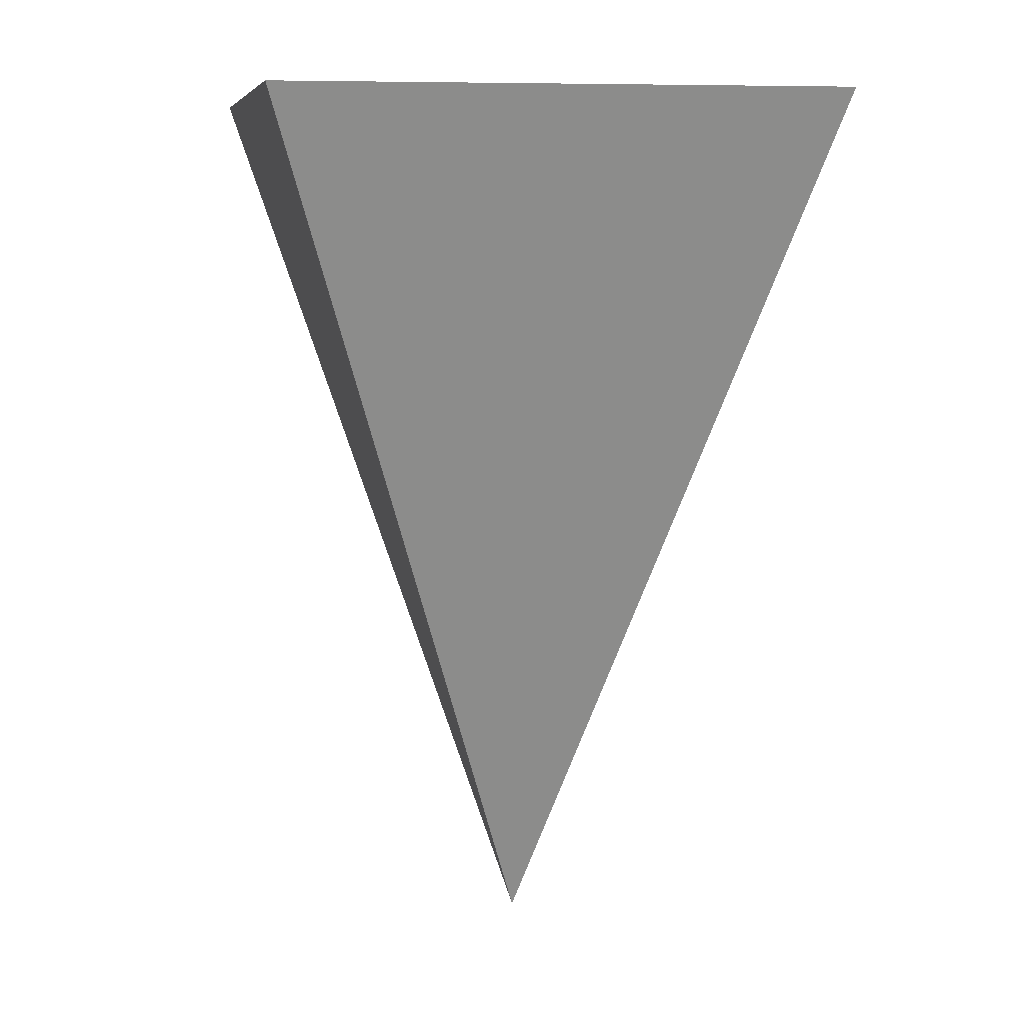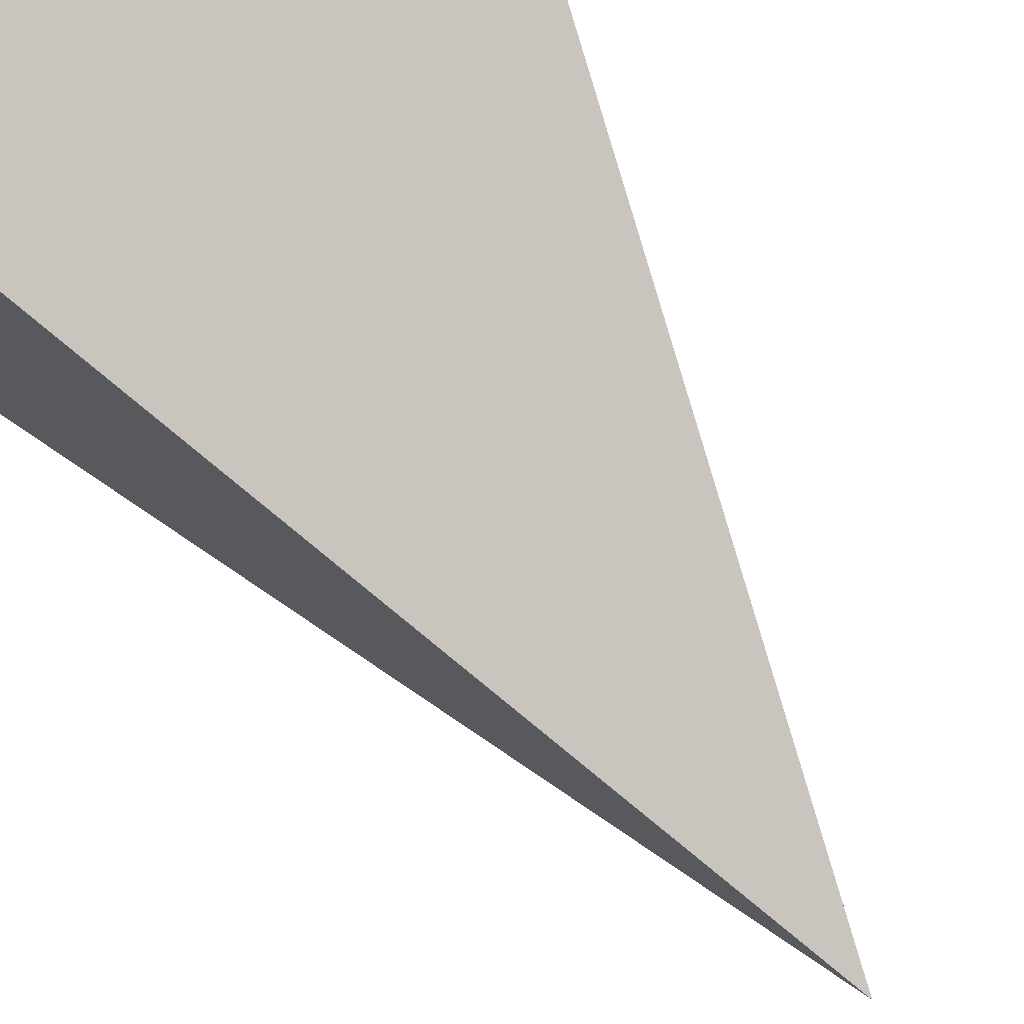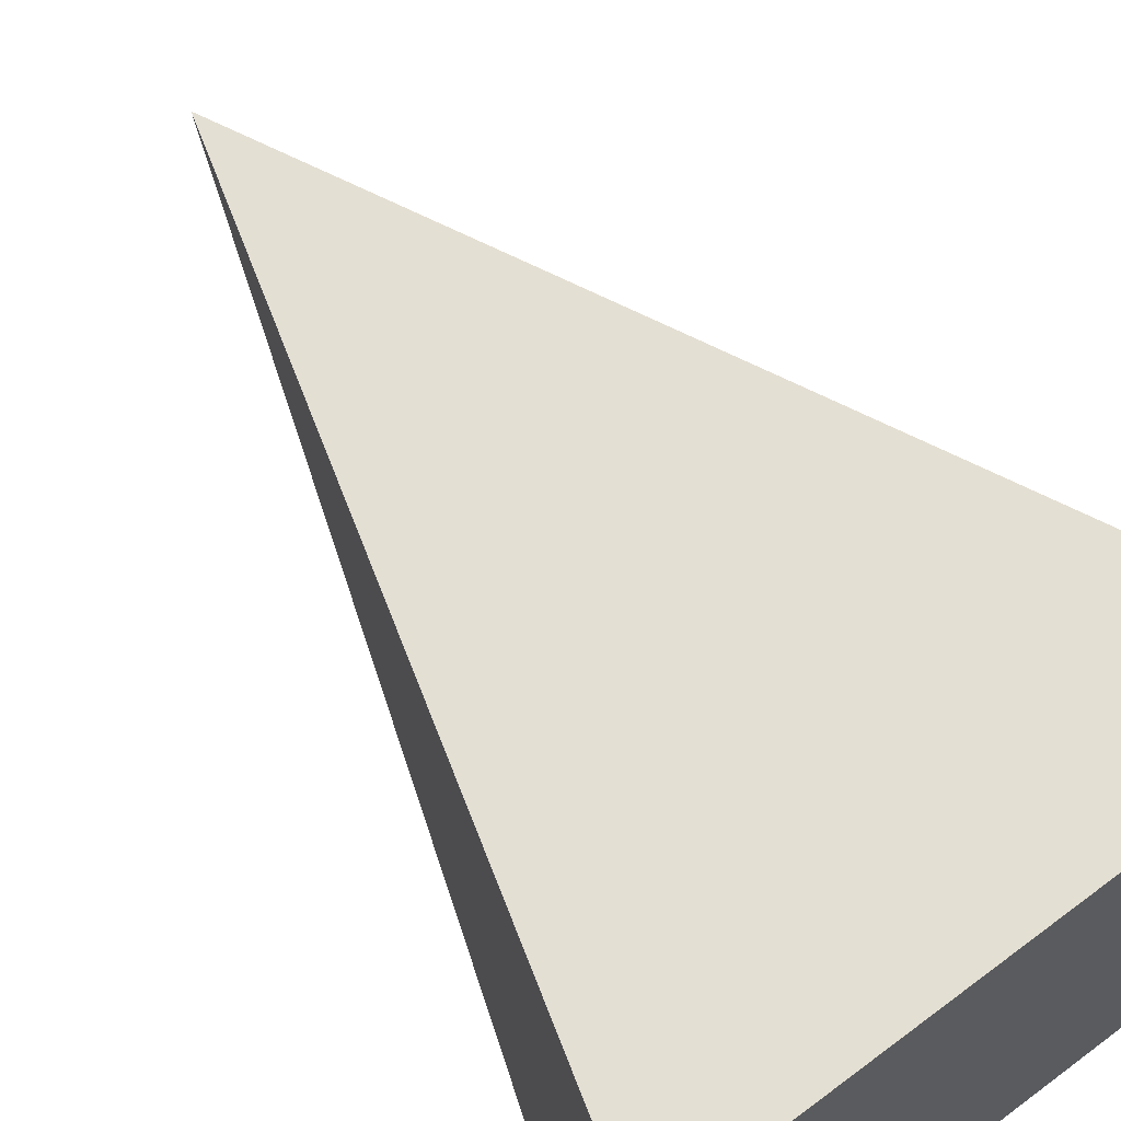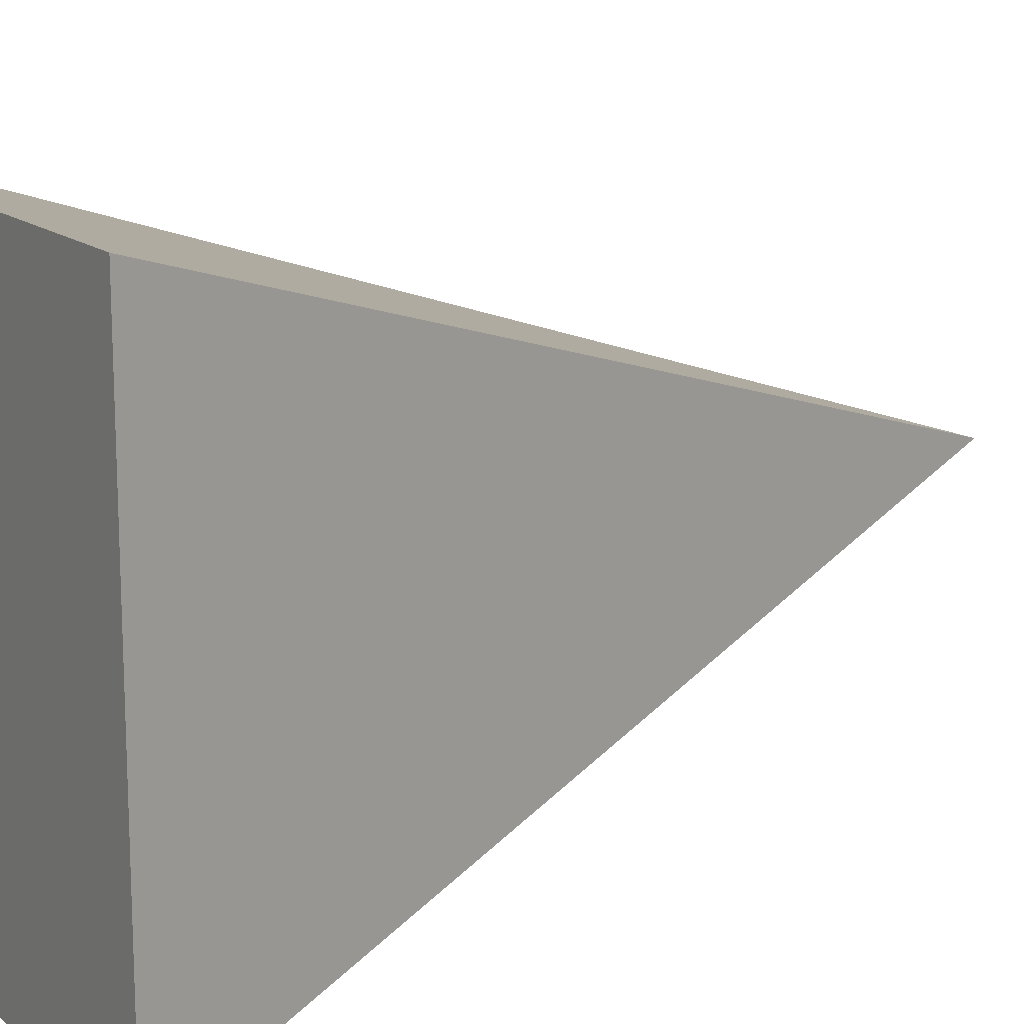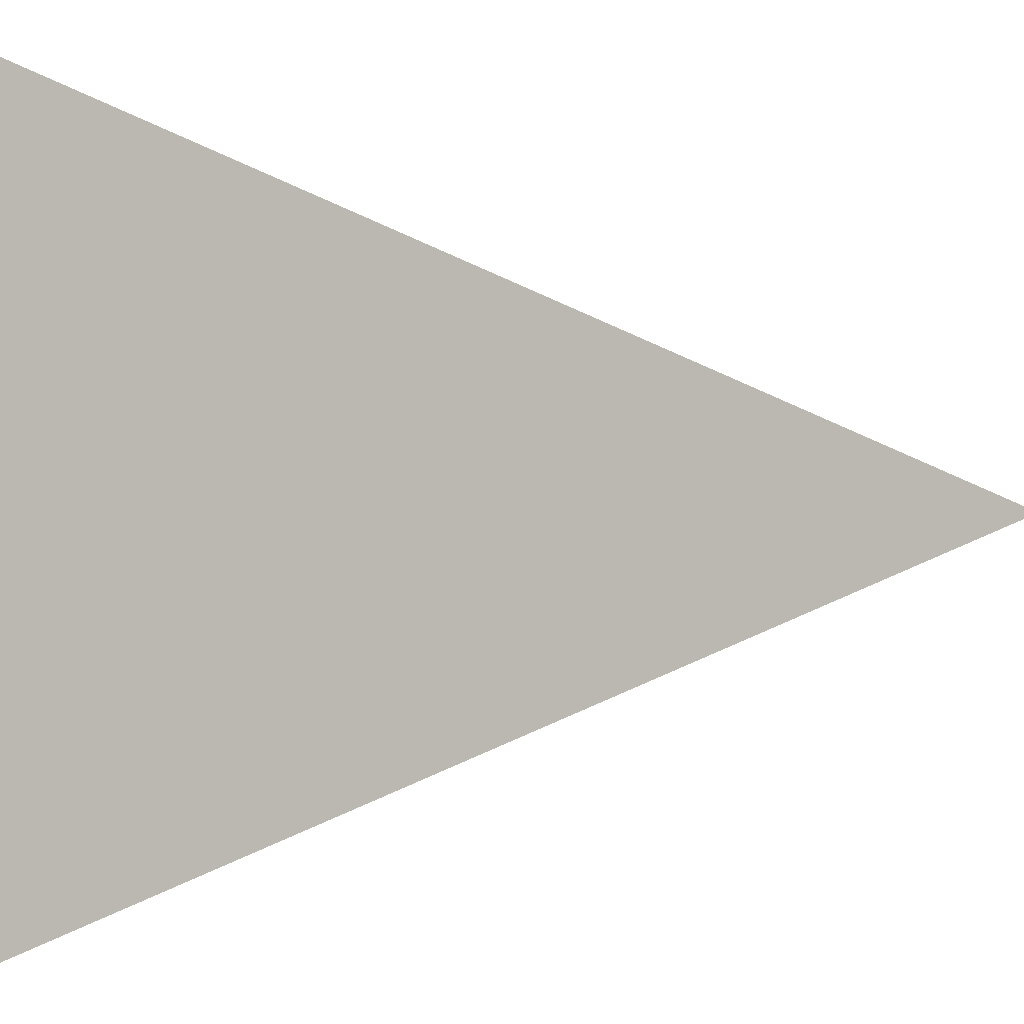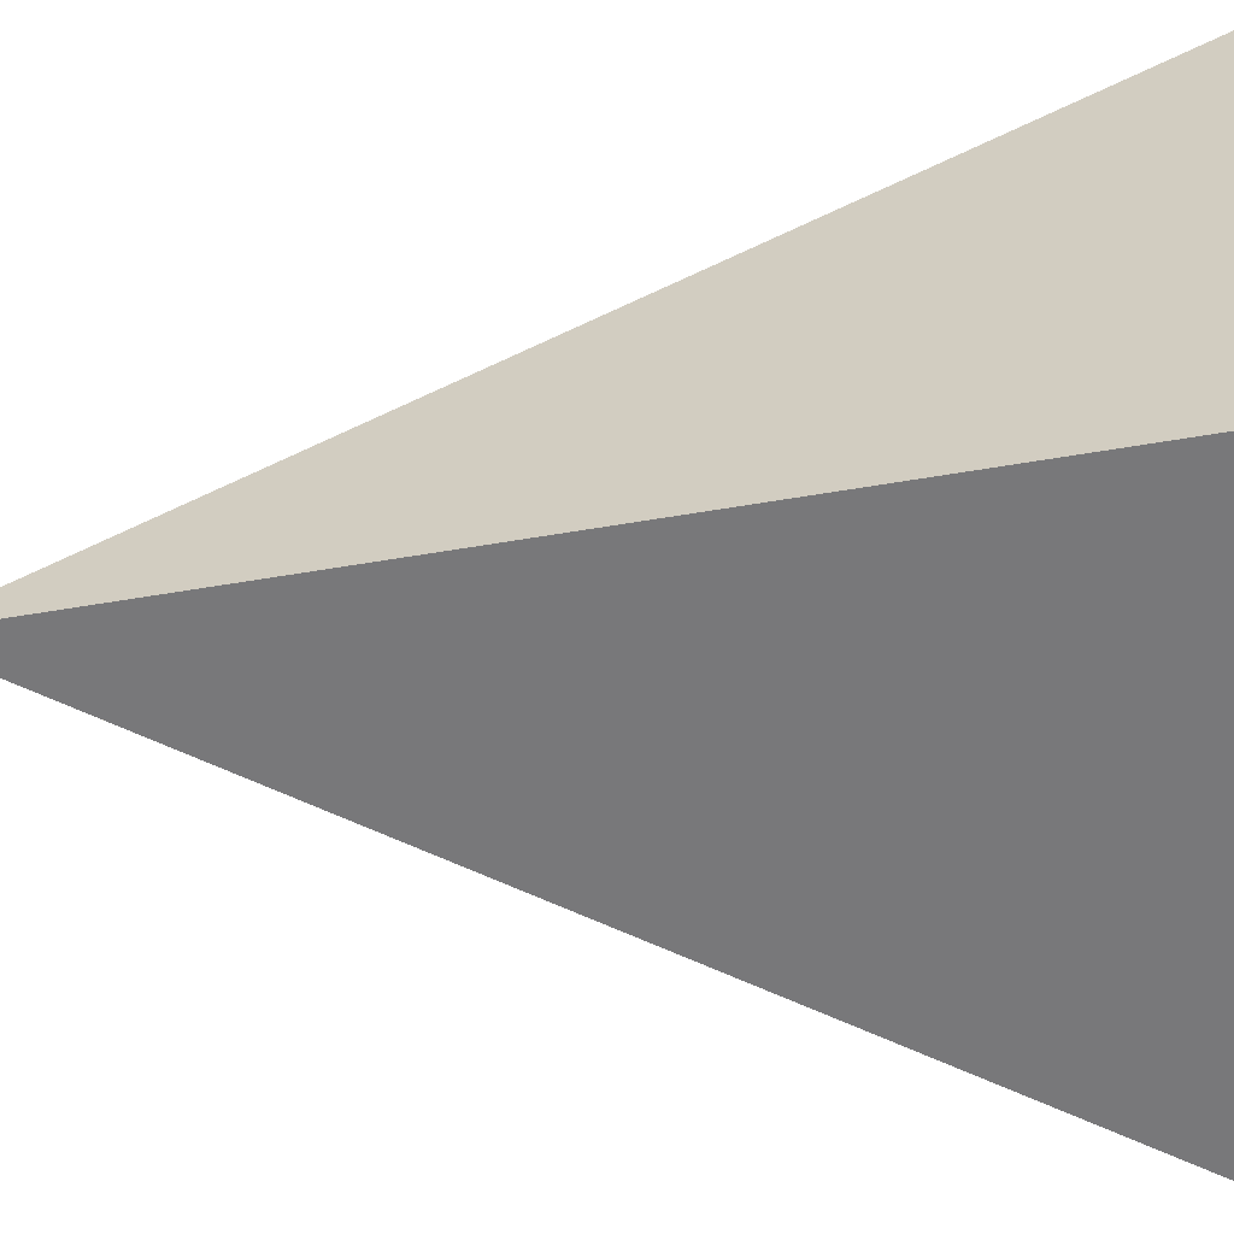
<metadata>
{"format":"obj","ext":"obj","renderer":"f3d","projection":"perspective","resolution":1024,"background":"white","views":[{"elev":8.3,"azim":79.2,"up":"+Y"},{"elev":75.0,"azim":-35.5,"up":"+Z"},{"elev":66.4,"azim":143.0,"up":"+Z"},{"elev":15.1,"azim":-121.5,"up":"+Z"},{"elev":-0.2,"azim":-109.6,"up":"+Z"},{"elev":29.5,"azim":87.1,"up":"+Z"}]}
</metadata>
<code>
o Plane
v -1 3.151 1
v 1 3.151 1
v -1 3.151 -1
v 1 3.151 -1
v 0 0 0
f 1 2 4 3
f 4 5 3
f 1 5 2
f 2 5 4
f 3 5 1

</code>
